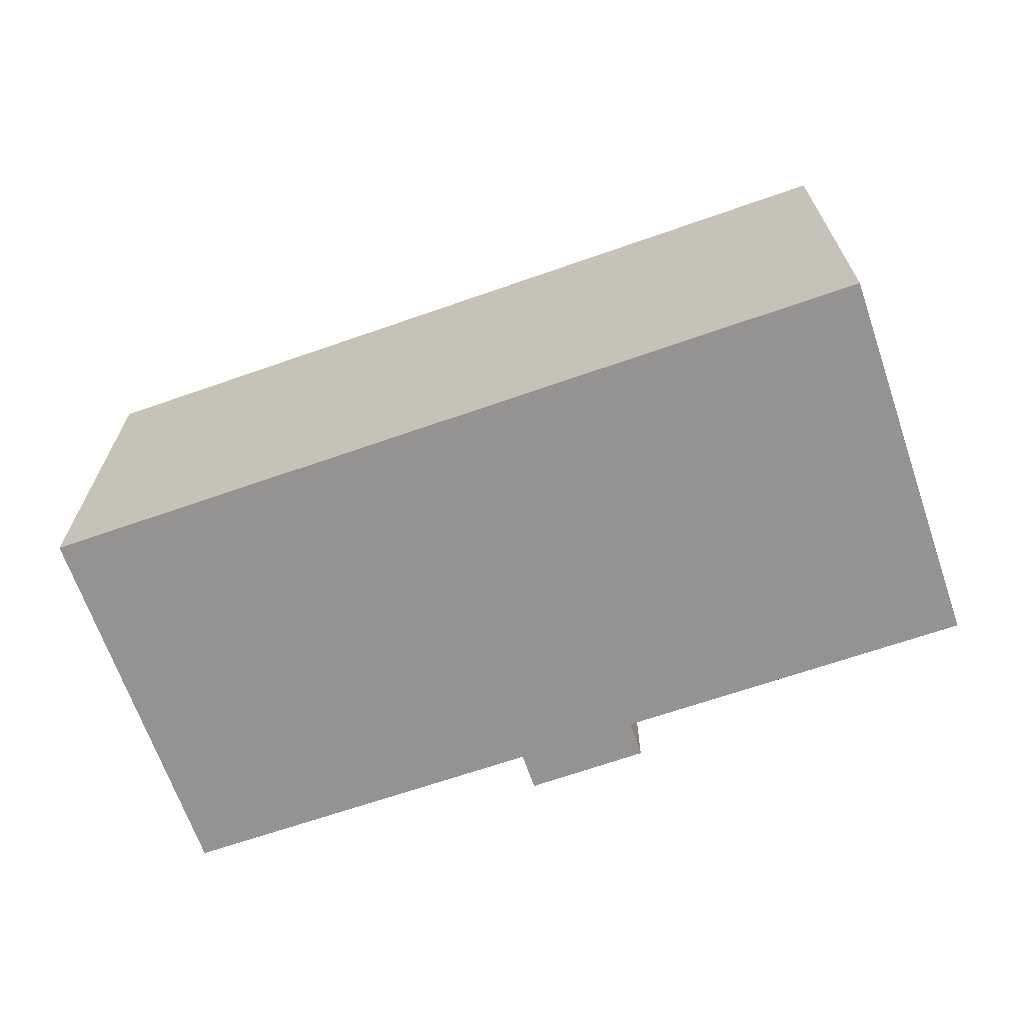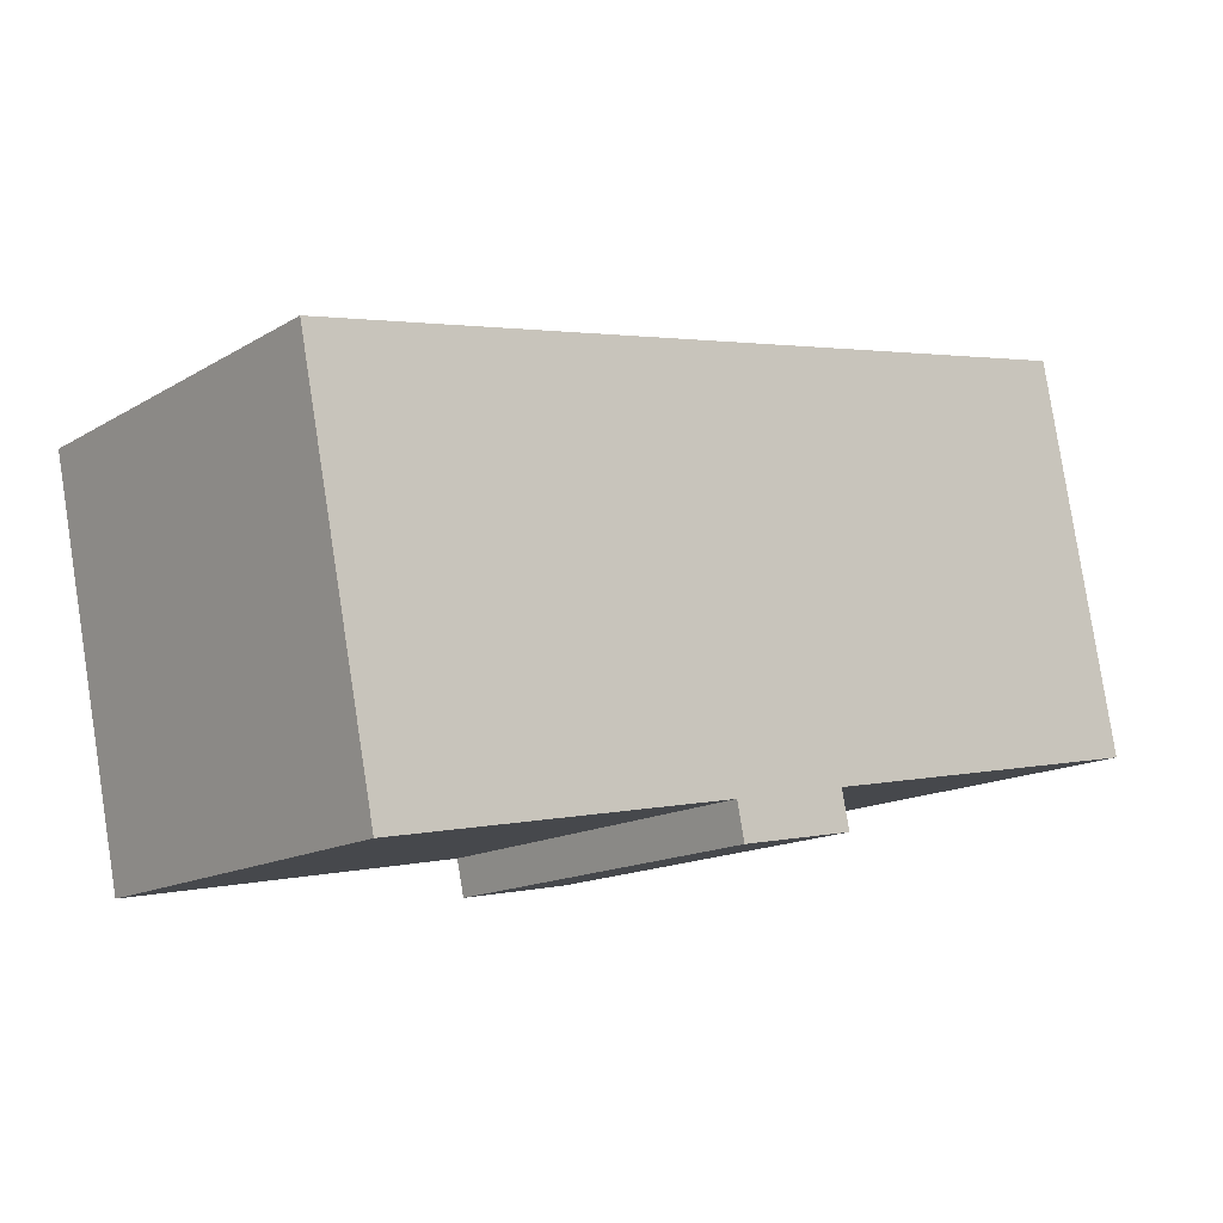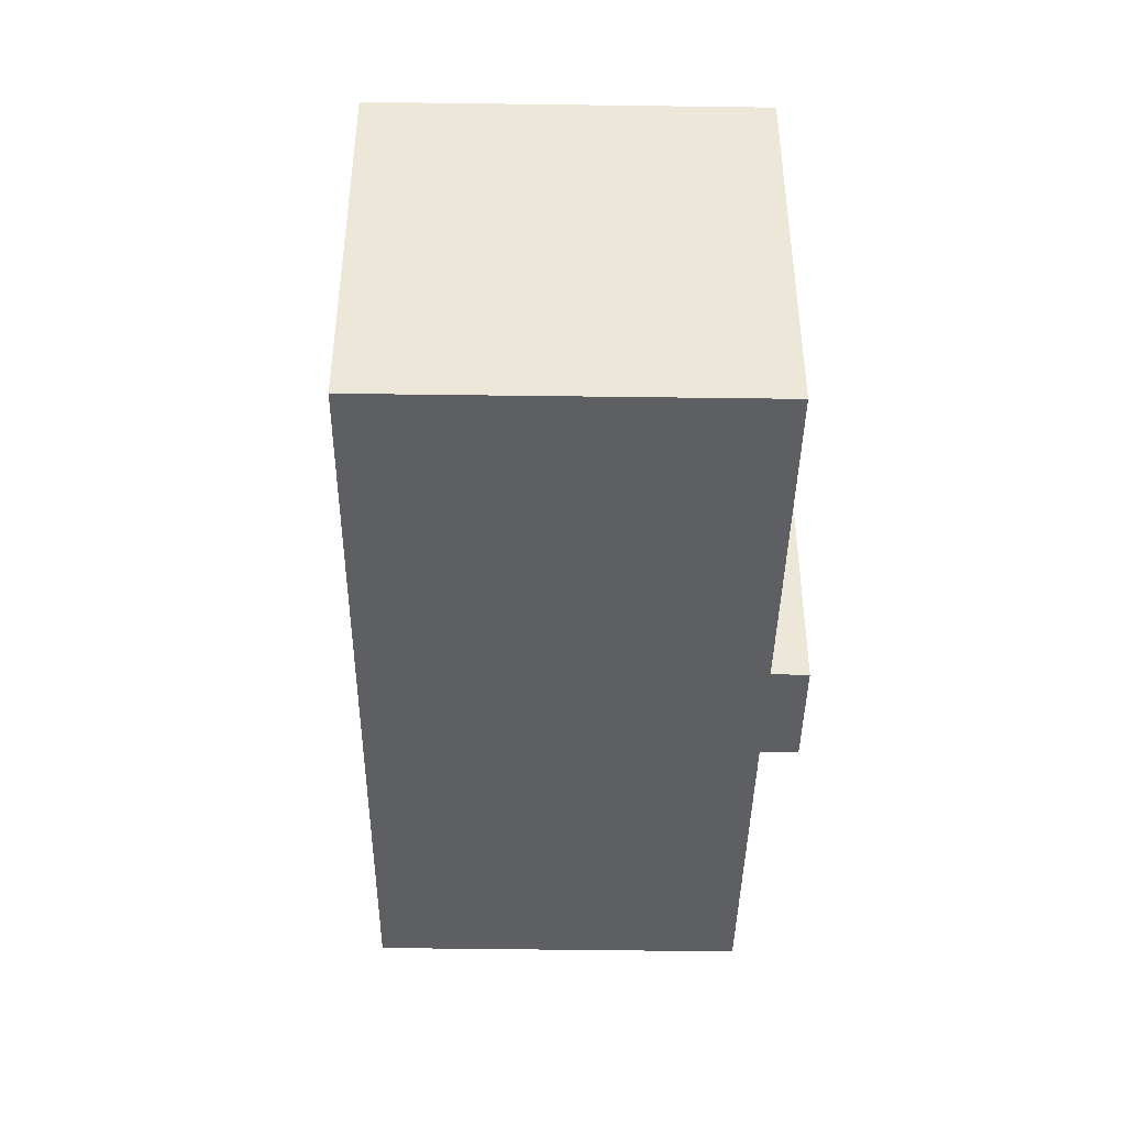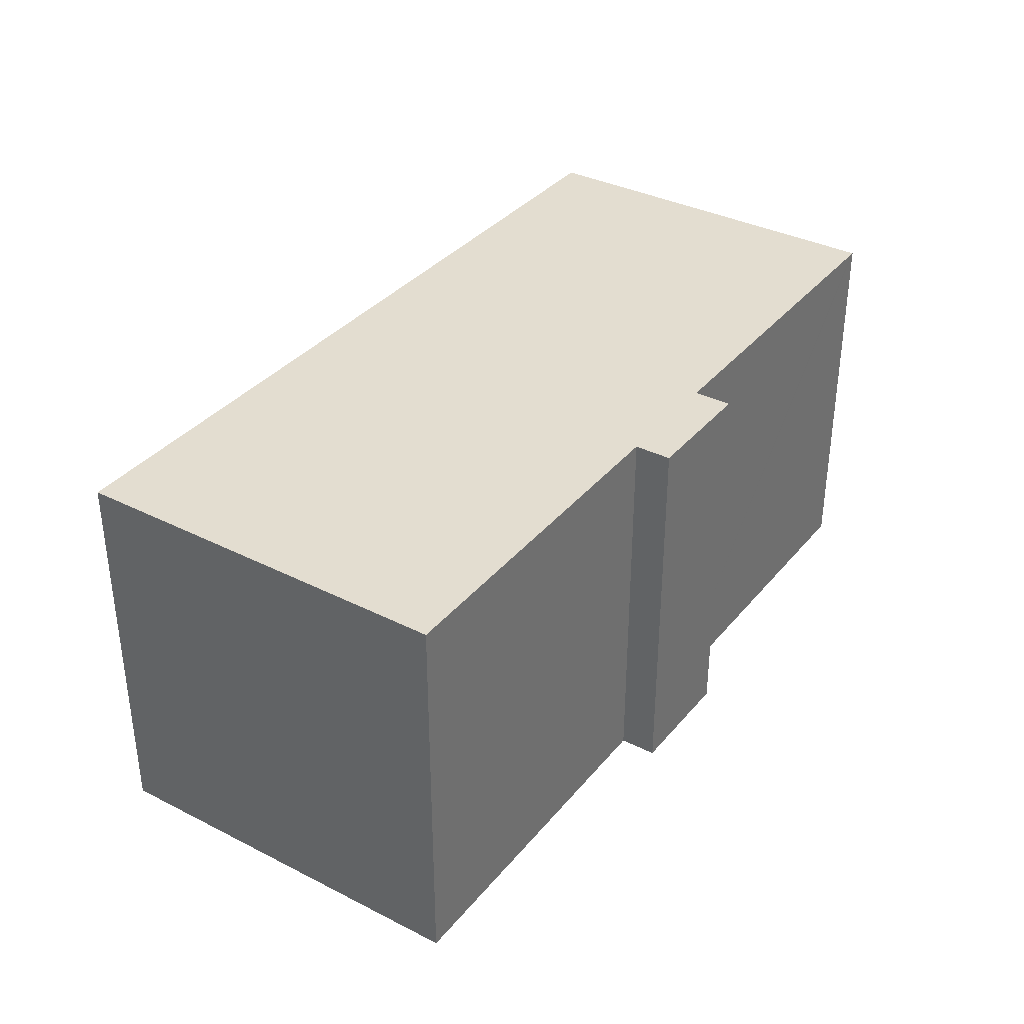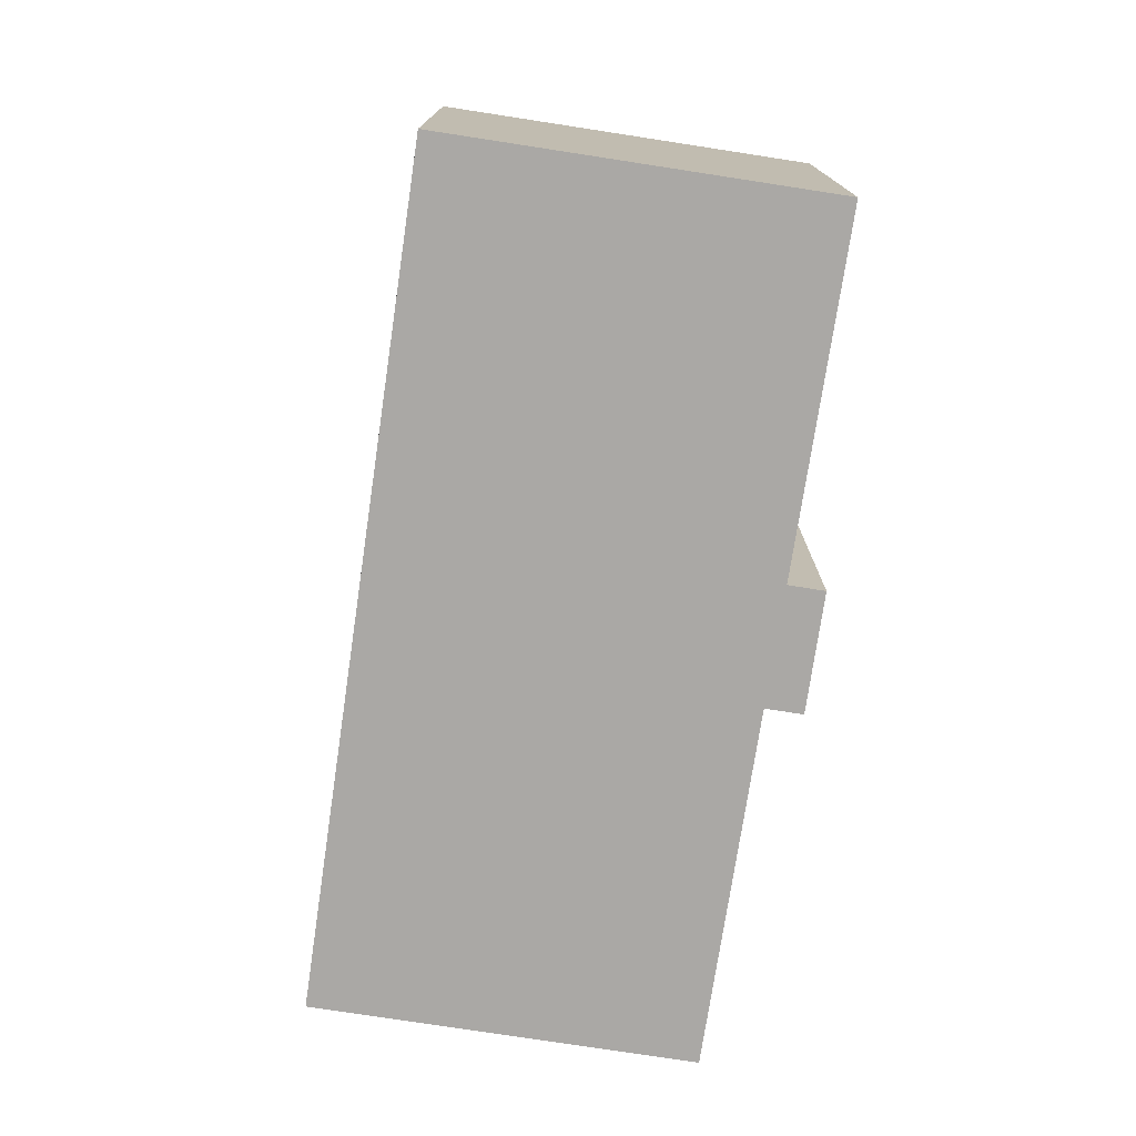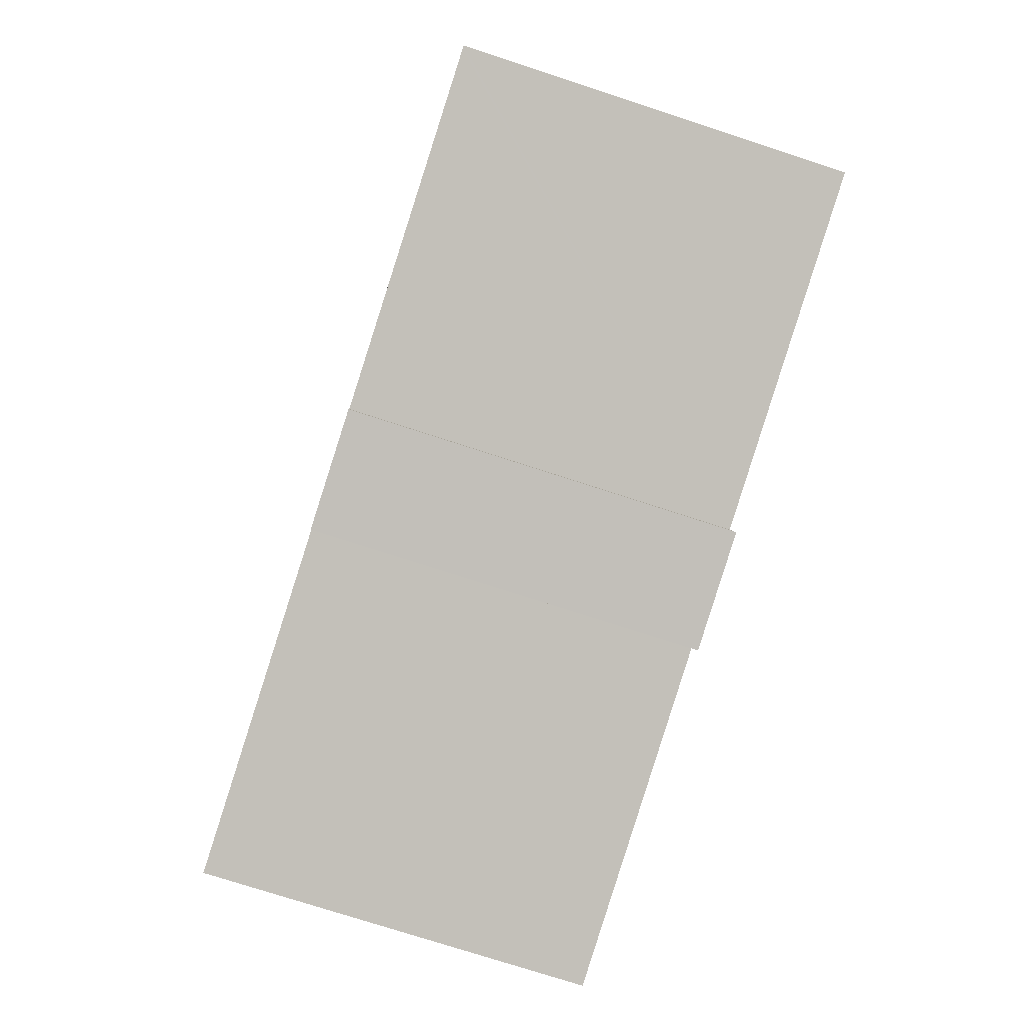
<metadata>
{"format":"obj","ext":"obj","renderer":"f3d","projection":"perspective","resolution":1024,"background":"white","views":[{"elev":-66.8,"azim":30.4,"up":"+Y"},{"elev":-14.9,"azim":141.2,"up":"+Z"},{"elev":-41.8,"azim":100.4,"up":"+Y"},{"elev":35.6,"azim":135.1,"up":"+Y"},{"elev":-75.1,"azim":92.6,"up":"+Y"},{"elev":-76.0,"azim":-108.0,"up":"+Z"}]}
</metadata>
<code>
v  9.711 10.78 -2.988
v  9.92 10.78 -1.96
v  9.91 10.78 -3.026
v  22.78 10.78 -4.508
v  2.121 10.78 10.41
v  24.87 10.78 5.973
v  20.65 10.78 -4.088
v  13.18 10.78 -2.611
v  12.97 10.78 -3.608
v  10.13 10.78 -3.068
v  0.074 10.78 -0.015
v  2.013 10.78 9.883
v  0.991 10.78 4.862
v  0.014 10.78 0.07
v  0 10.78 6.601e-16
v  9.711 1.83e-16 -2.988
v  9.91 1.853e-16 -3.026
v  12.97 2.209e-16 -3.608
v  10.13 1.879e-16 -3.068
v  9.92 1.2e-16 -1.96
v  0 0 0
v  0.074 9.185e-19 -0.015
v  22.78 2.76e-16 -4.508
v  13.18 1.599e-16 -2.611
v  20.65 2.503e-16 -4.088
v  0.014 -4.286e-18 0.07
v  2.013 -6.052e-16 9.883
v  2.121 -6.375e-16 10.41
v  0.991 -2.977e-16 4.862
v  24.87 -3.657e-16 5.973
g defaultobject
f 1 2 3
f 4 5 6
f 5 4 7
f 5 7 8
f 5 8 9
f 5 9 2
f 2 9 10
f 2 10 3
f 5 2 11
f 5 11 12
f 12 11 13
f 13 11 14
f 14 11 15
f 3 16 1
f 16 3 10
f 16 10 9
f 16 9 17
f 17 9 18
f 17 18 19
f 20 11 2
f 11 20 15
f 15 20 21
f 21 20 22
f 23 7 4
f 7 23 8
f 8 23 24
f 24 23 25
f 16 2 1
f 2 16 20
f 21 14 15
f 14 21 13
f 13 21 12
f 12 21 5
f 5 21 26
f 5 26 27
f 5 27 28
f 27 26 29
f 28 6 5
f 6 28 30
f 30 4 6
f 4 30 23
f 24 9 8
f 9 24 18
f 28 23 30
f 23 28 25
f 25 28 24
f 24 28 18
f 18 28 20
f 20 28 22
f 22 28 27
f 22 27 29
f 22 29 26
f 22 26 21
f 20 19 18
f 19 20 16
f 19 16 17

</code>
